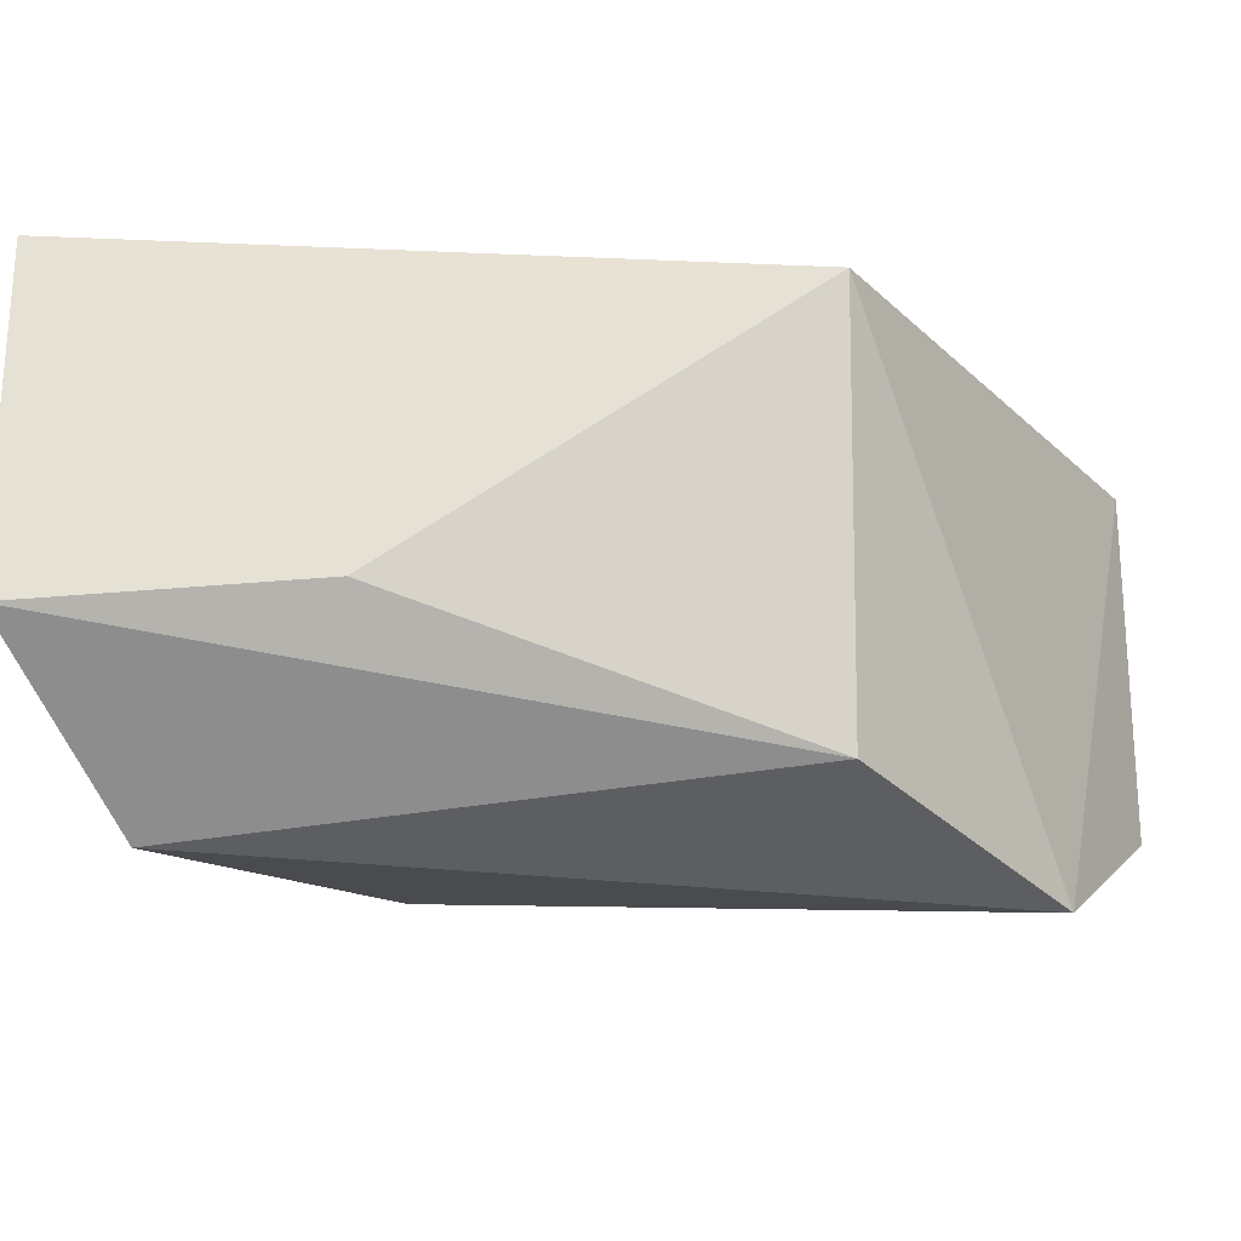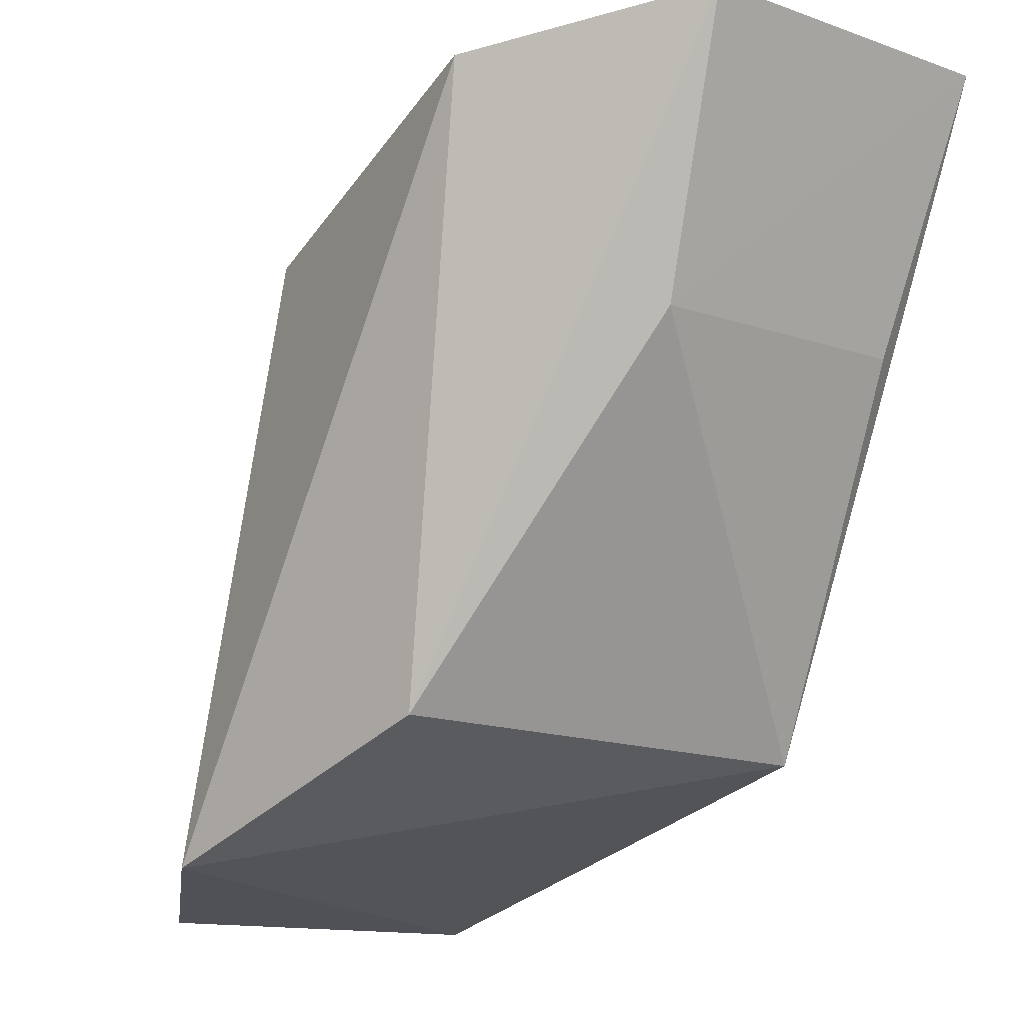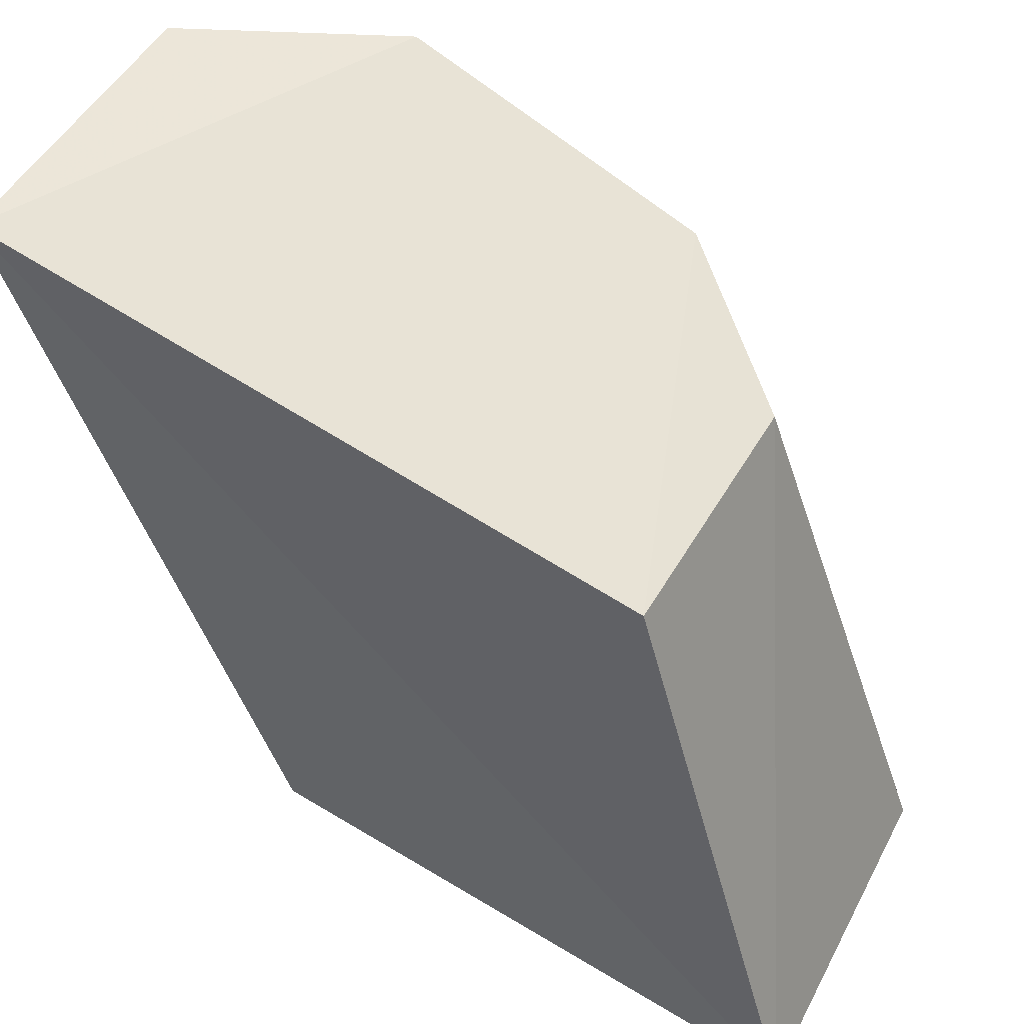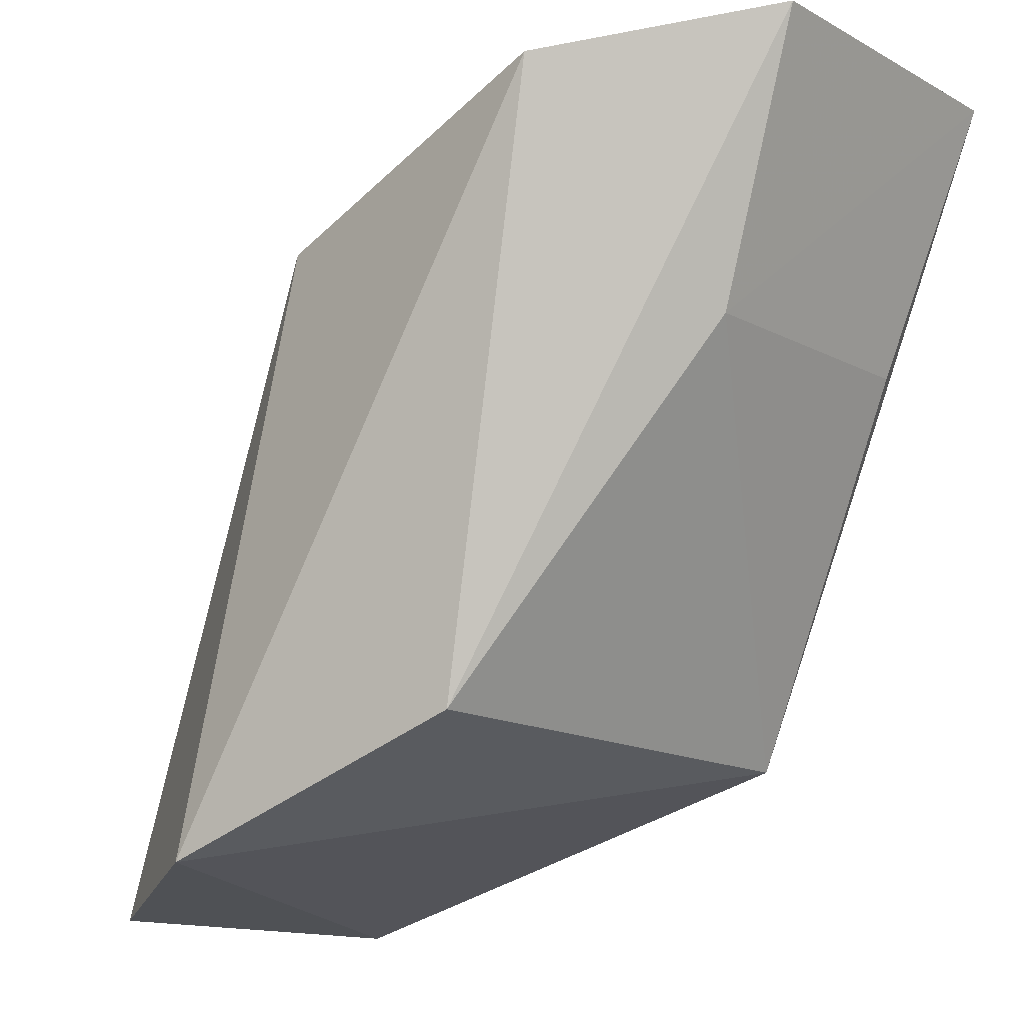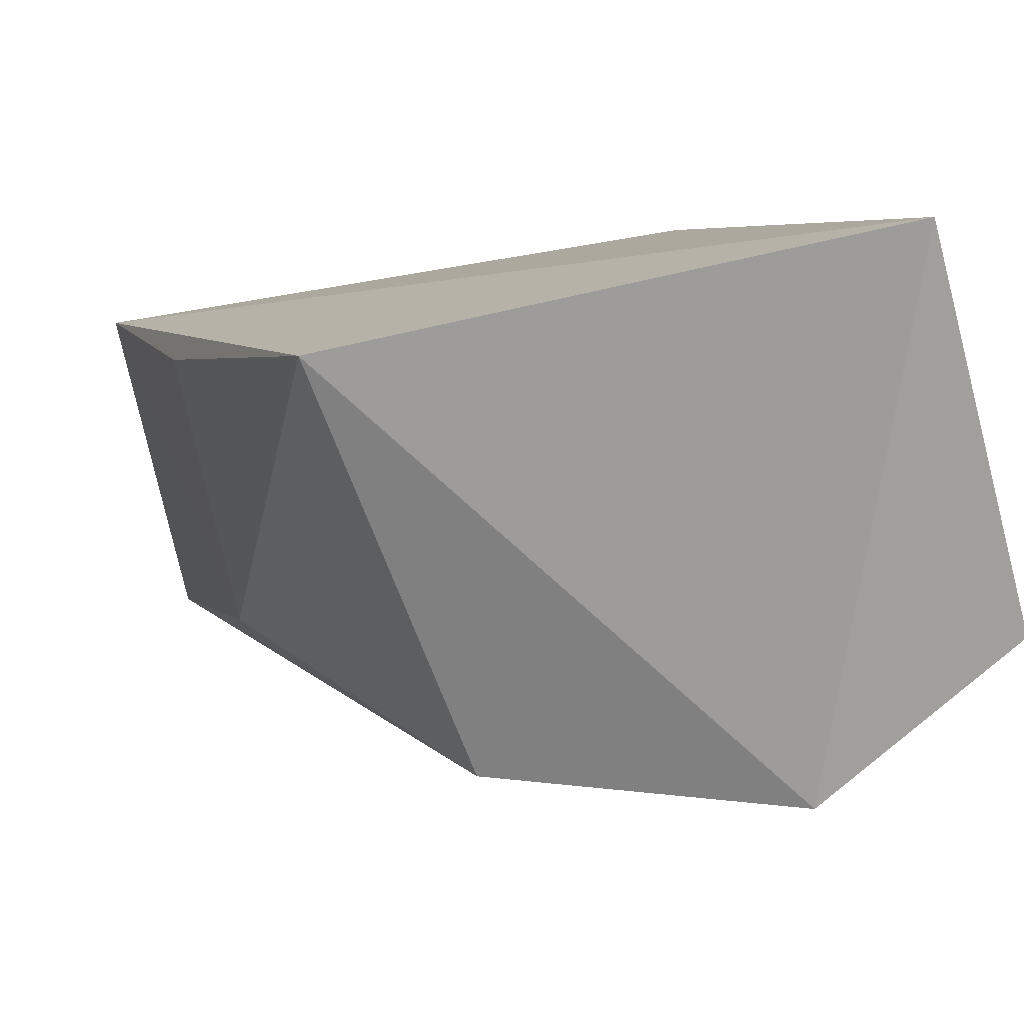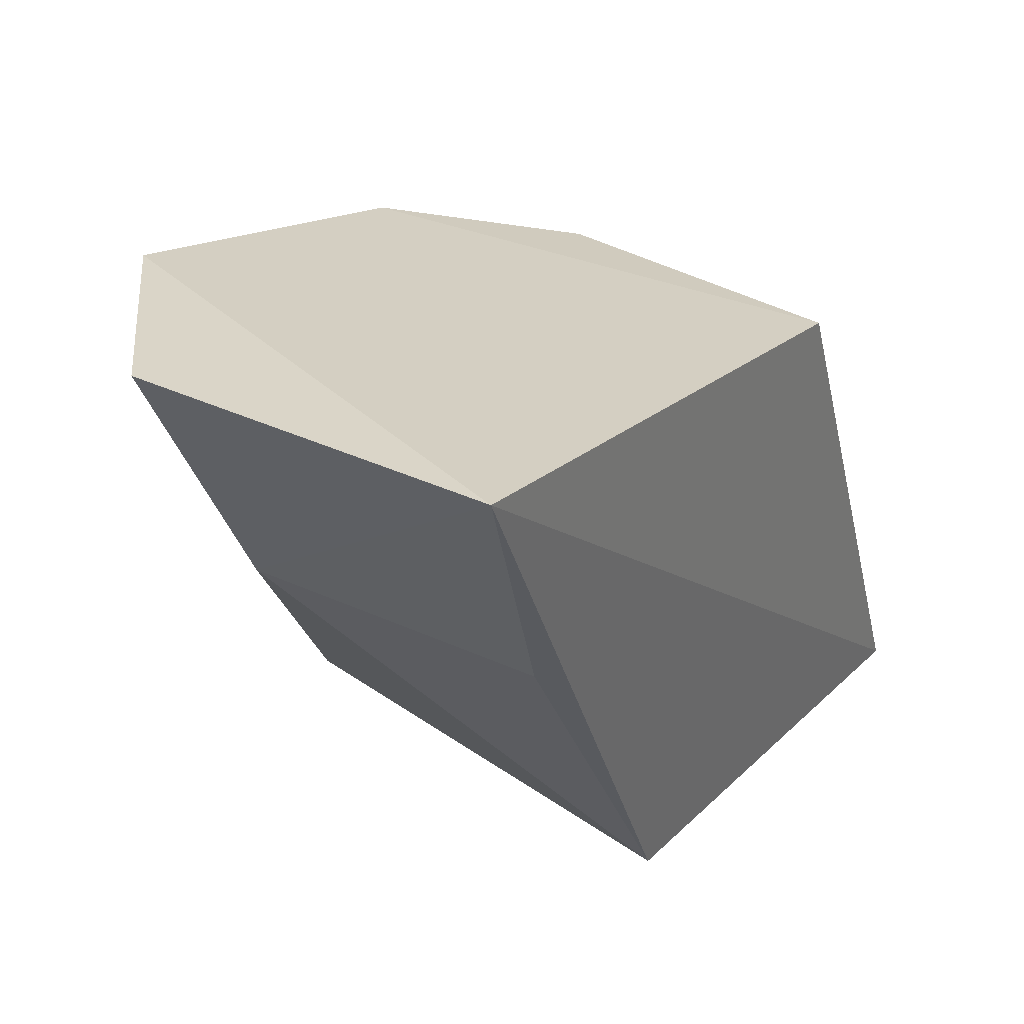
<metadata>
{"format":"obj","ext":"obj","renderer":"f3d","projection":"perspective","resolution":1024,"background":"white","views":[{"elev":-22.6,"azim":-71.8,"up":"+Z"},{"elev":-12.9,"azim":-128.5,"up":"+Y"},{"elev":45.9,"azim":26.1,"up":"+Y"},{"elev":-13.6,"azim":-139.3,"up":"+Y"},{"elev":-76.5,"azim":14.2,"up":"+Y"},{"elev":39.3,"azim":-58.1,"up":"+Y"}]}
</metadata>
<code>
v 0.2301 0.07023 0.3734
v 0.2371 0.04893 0.3747
v 0.2372 0.04898 0.3608
v 0.2129 0.07683 0.3561
v 0.206 0.0786 0.3743
v 0.225 0.07267 0.3574
v 0.2305 0.07035 0.3628
v 0.2164 0.05436 0.3745
v 0.2294 0.05045 0.3562
v 0.2095 0.0684 0.3627
v 0.2098 0.06856 0.3735
v 0.2056 0.07844 0.3616
v 0.2184 0.05512 0.3585
f 5 2 1
f 6 5 1
f 6 4 5
f 7 1 2
f 7 2 3
f 7 6 1
f 7 3 6
f 8 2 5
f 9 6 3
f 9 4 6
f 9 3 2
f 9 2 8
f 11 10 8
f 11 8 5
f 11 5 10
f 12 10 5
f 12 5 4
f 13 9 8
f 13 8 10
f 13 4 9
f 13 12 4
f 13 10 12

</code>
